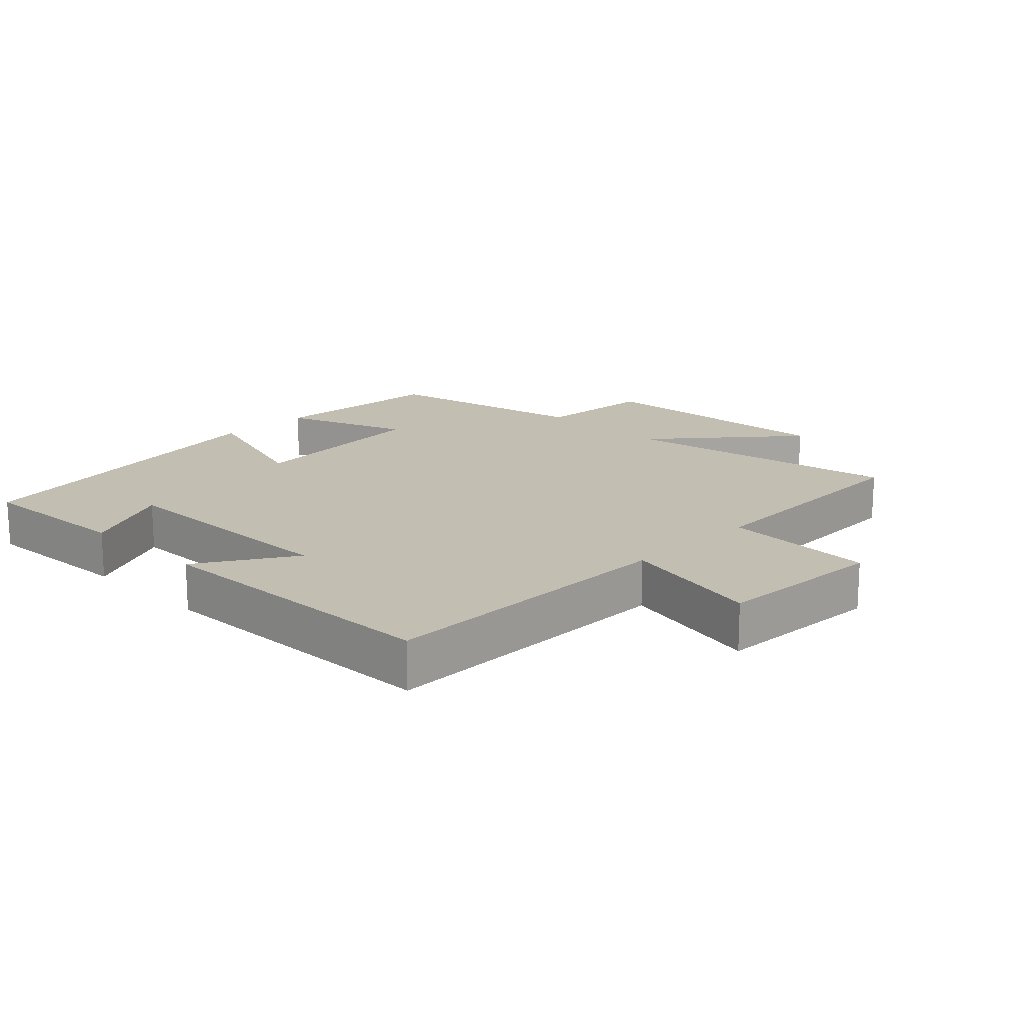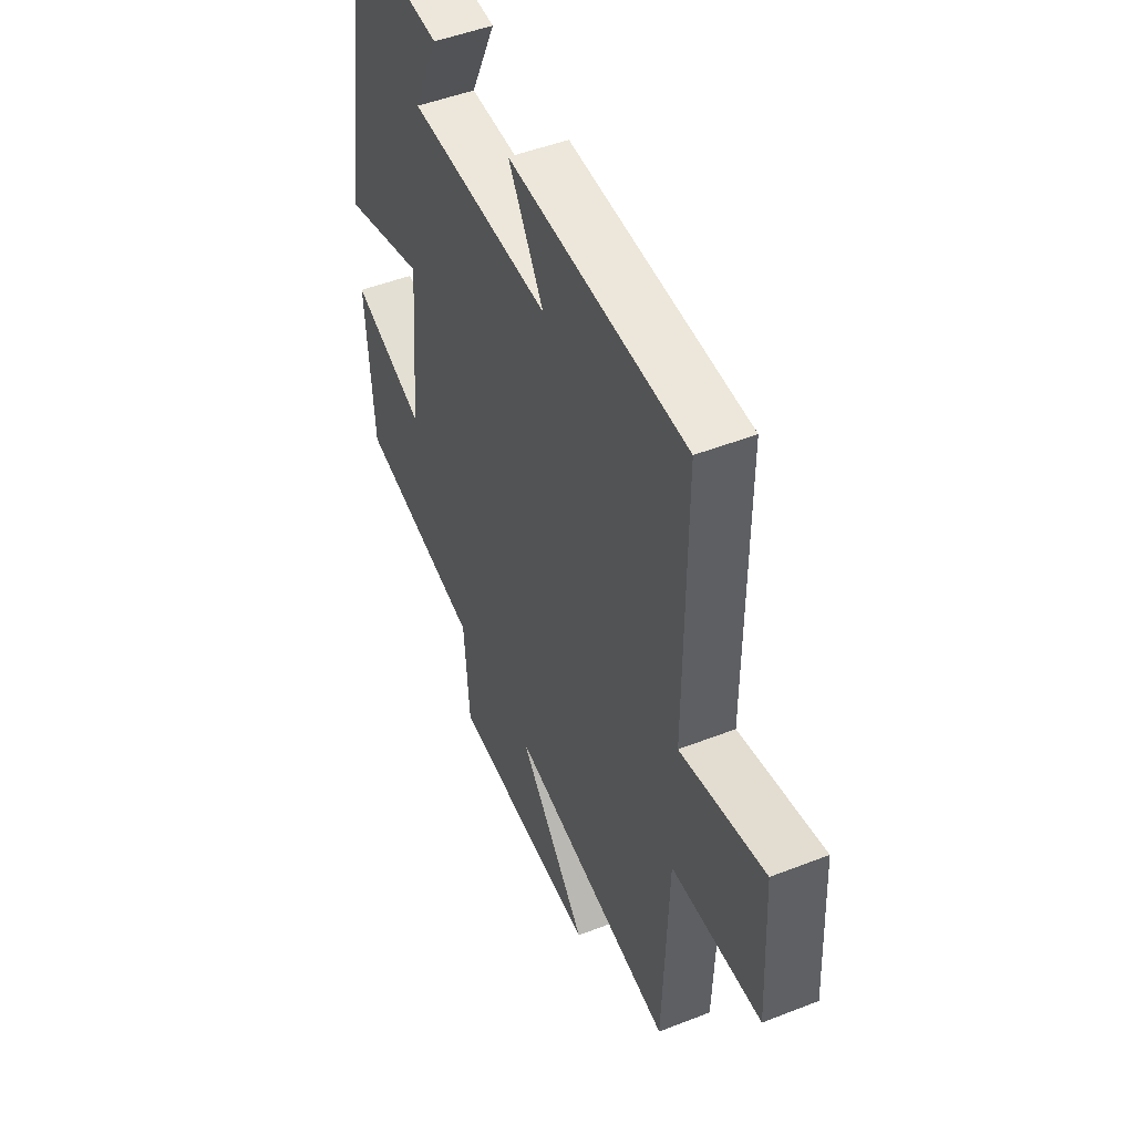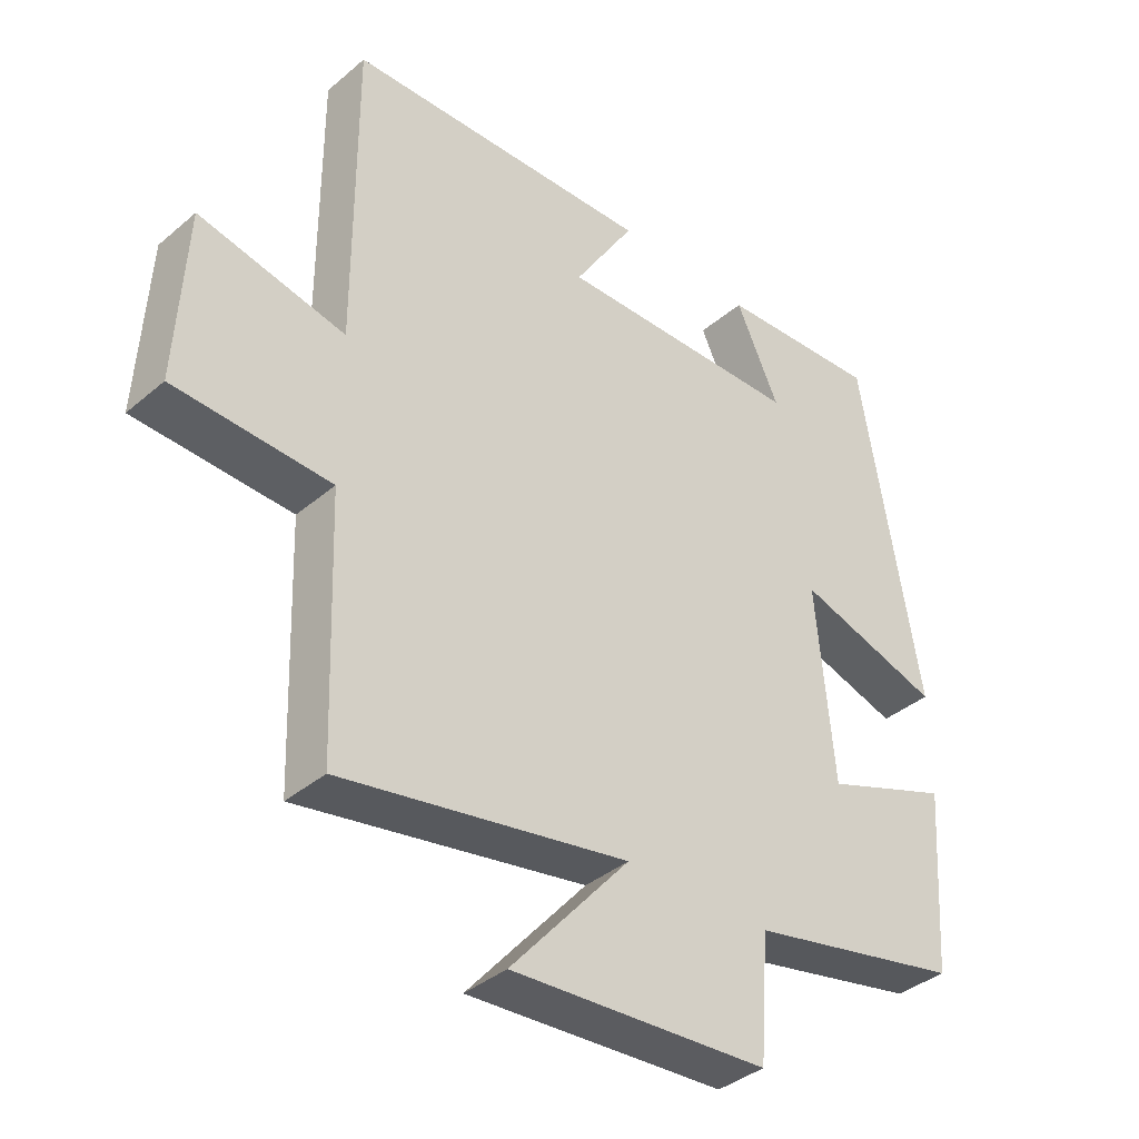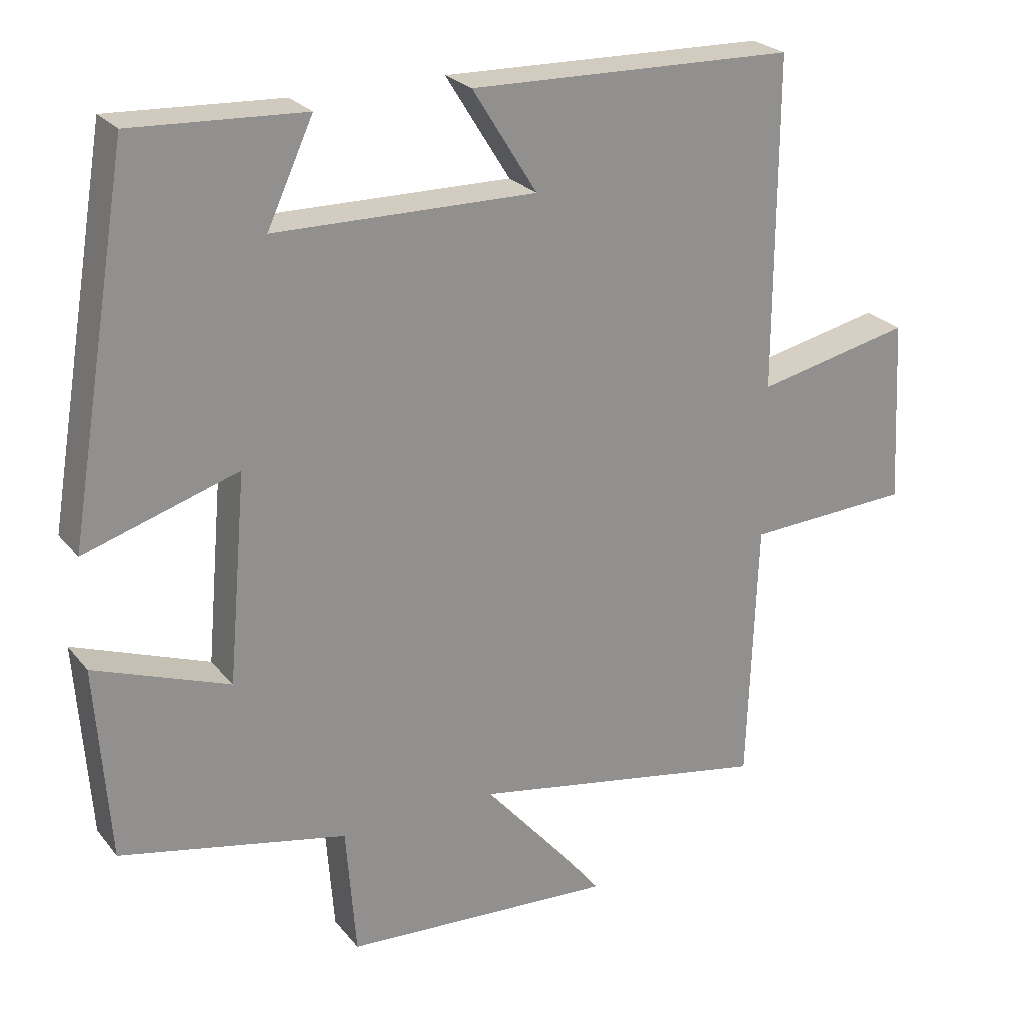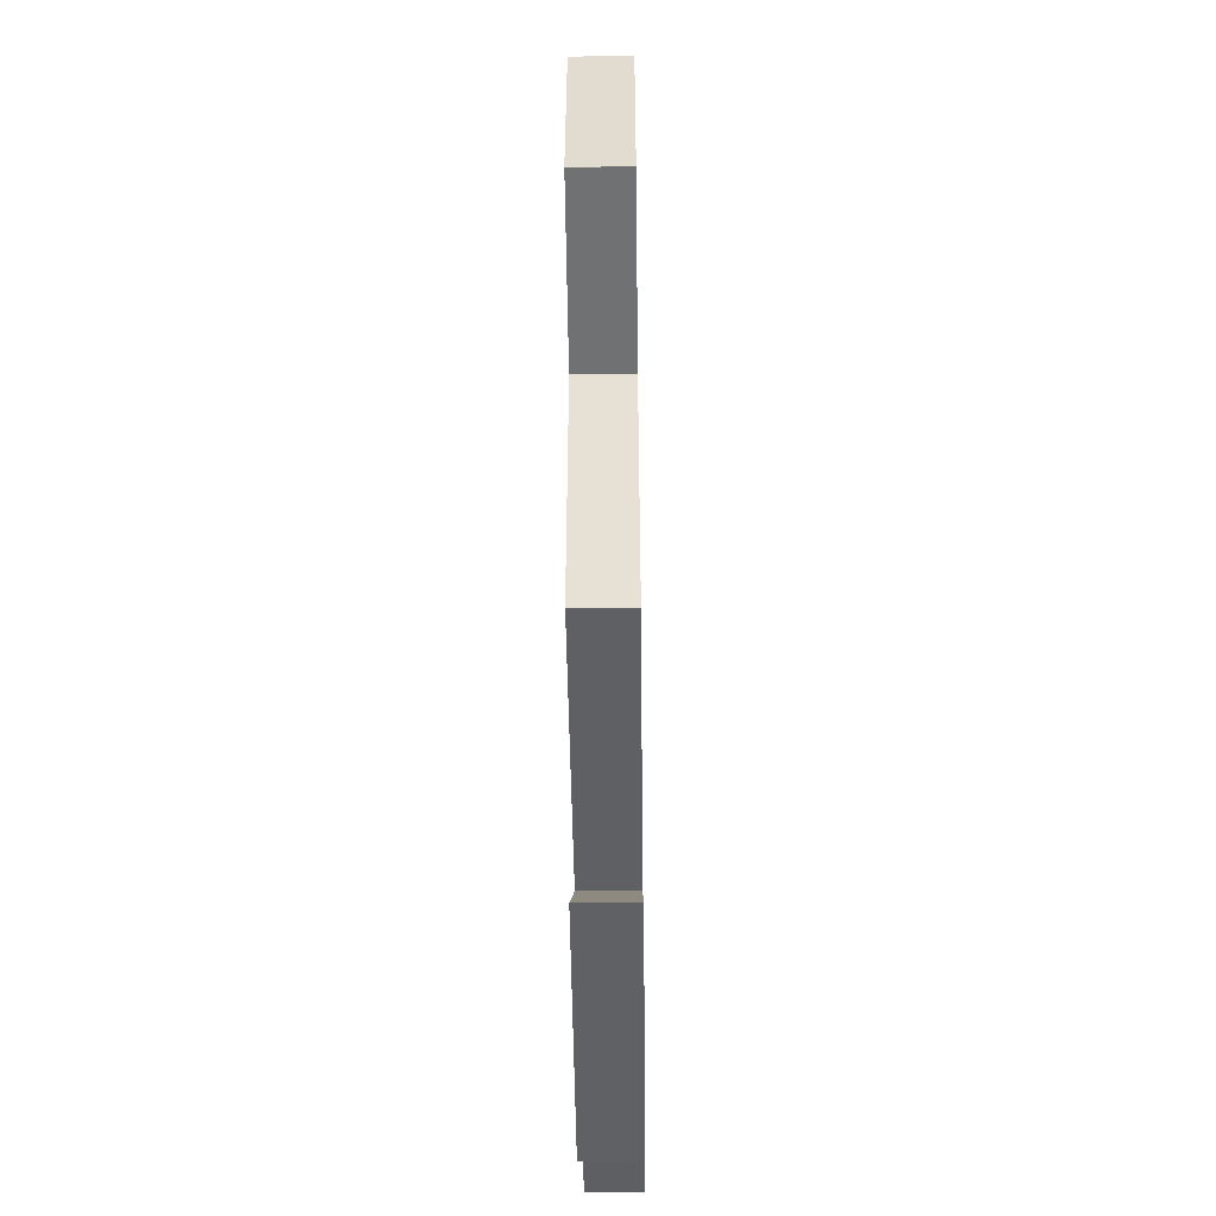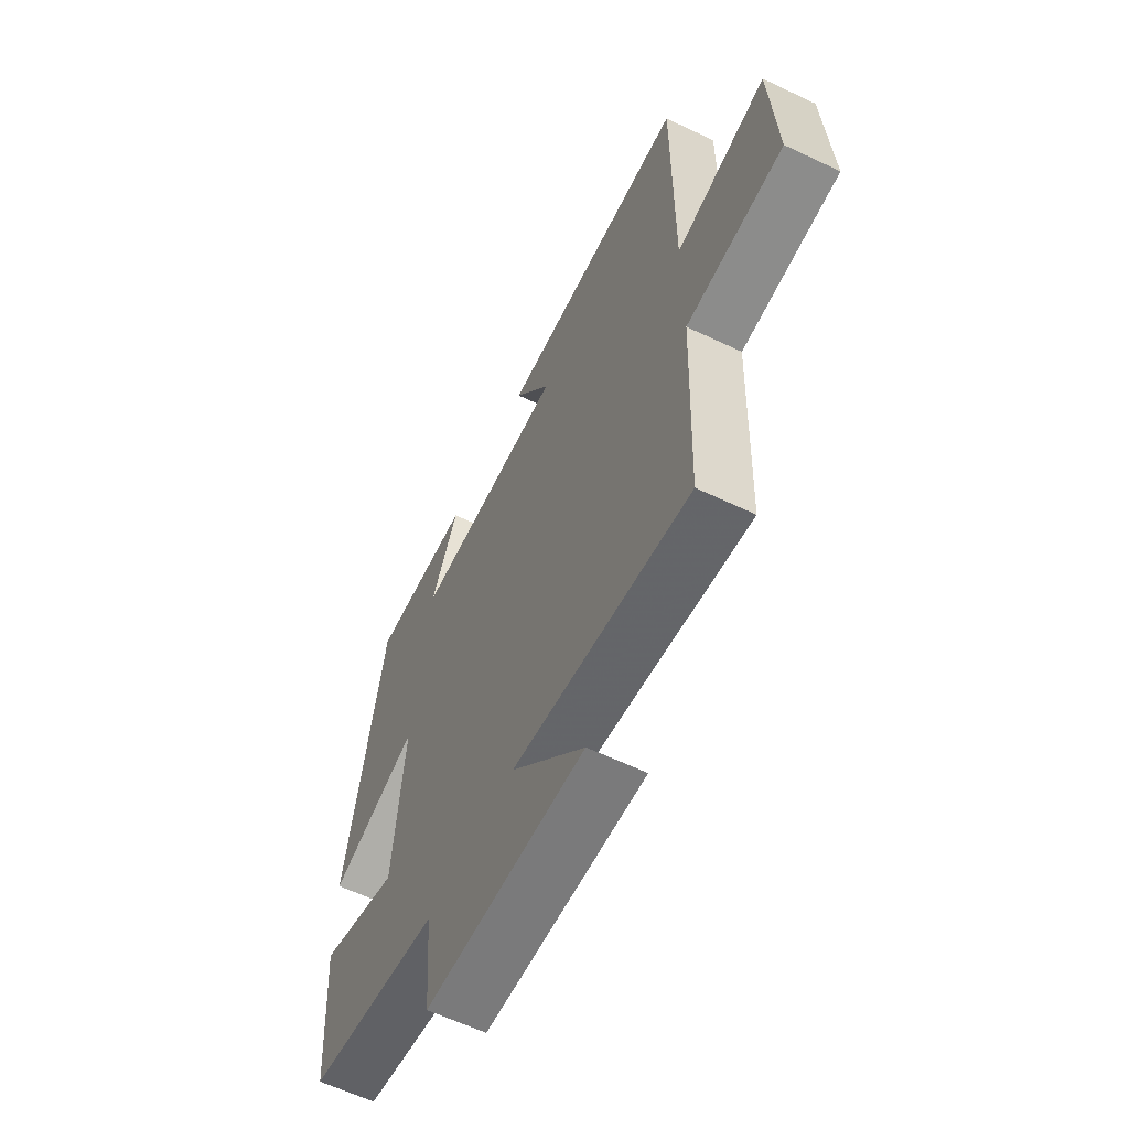
<metadata>
{"format":"obj","ext":"obj","renderer":"f3d","projection":"perspective","resolution":1024,"background":"white","views":[{"elev":17.1,"azim":44.7,"up":"+Y"},{"elev":48.9,"azim":66.5,"up":"+Z"},{"elev":-38.0,"azim":137.0,"up":"+Z"},{"elev":24.7,"azim":-29.2,"up":"+Z"},{"elev":-52.4,"azim":90.7,"up":"+Z"},{"elev":-61.5,"azim":64.1,"up":"+Z"}]}
</metadata>
<code>
v -0.413 0.07 0.513
v -0.171 0.07 0.5
v -0.236 0.07 0.36
v 0.132 0.07 0.354
v 0.041 0.07 0.5
v 0.501 0.07 0.487
v 0.5 0.07 0.02
v 0.719 0.07 0.067
v 0.733 0.07 -0.193
v 0.5 0.07 -0.204
v 0.487 0.07 -0.578
v 0.059 0.07 -0.5
v 0.237 0.07 -0.707
v -0.147 0.07 -0.683
v -0.161 0.07 -0.5
v -0.481 0.07 -0.432
v -0.5 0.07 -0.158
v -0.31 0.07 -0.229
v -0.284 0.07 0.063
v -0.5 0.07 -0.004
v -0.413 0 0.513
v -0.171 0 0.5
v -0.236 0 0.36
v 0.132 0 0.354
v 0.041 0 0.5
v 0.501 0 0.487
v 0.5 0 0.02
v 0.719 0 0.067
v 0.733 0 -0.193
v 0.5 0 -0.204
v 0.487 0 -0.578
v 0.059 0 -0.5
v 0.237 0 -0.707
v -0.147 0 -0.683
v -0.161 0 -0.5
v -0.481 0 -0.432
v -0.5 0 -0.158
v -0.31 0 -0.229
v -0.284 0 0.063
v -0.5 0 -0.004
f 19 20 1
f 15 16 17 18
f 15 18 19
f 12 13 14 15
f 12 15 19
f 10 11 12 19
f 7 8 9 10
f 7 10 19
f 4 5 6 7
f 3 4 7 19
f 1 2 3
f 1 3 19
f 21 40 39
f 38 37 36 35
f 39 38 35
f 35 34 33 32
f 39 35 32
f 39 32 31 30
f 30 29 28 27
f 39 30 27
f 27 26 25 24
f 39 27 24 23
f 23 22 21
f 39 23 21
f 1 21 22 2
f 2 22 23 3
f 3 23 24 4
f 4 24 25 5
f 5 25 26 6
f 6 26 27 7
f 7 27 28 8
f 8 28 29 9
f 9 29 30 10
f 10 30 31 11
f 11 31 32 12
f 12 32 33 13
f 13 33 34 14
f 14 34 35 15
f 15 35 36 16
f 16 36 37 17
f 17 37 38 18
f 18 38 39 19
f 19 39 40 20
f 20 40 21 1

</code>
